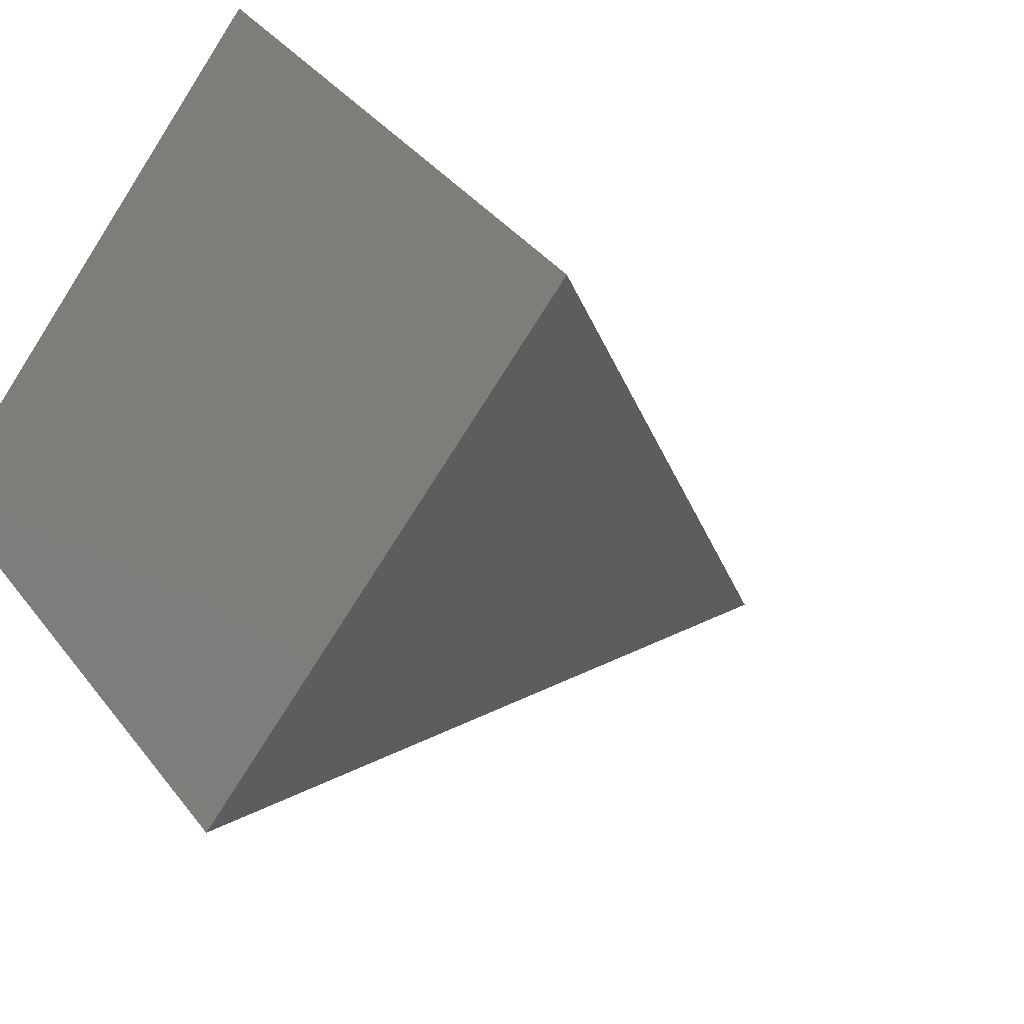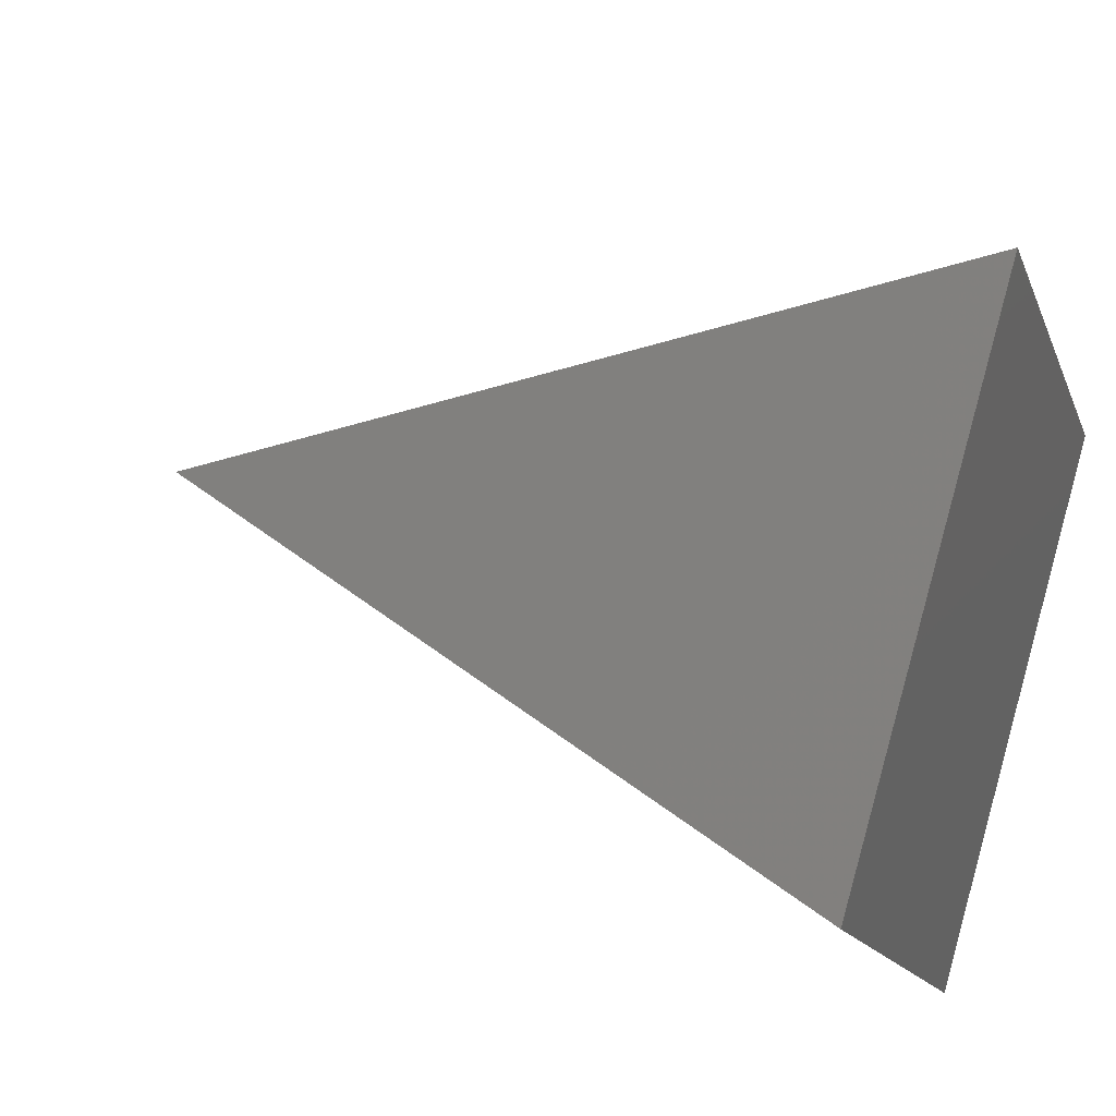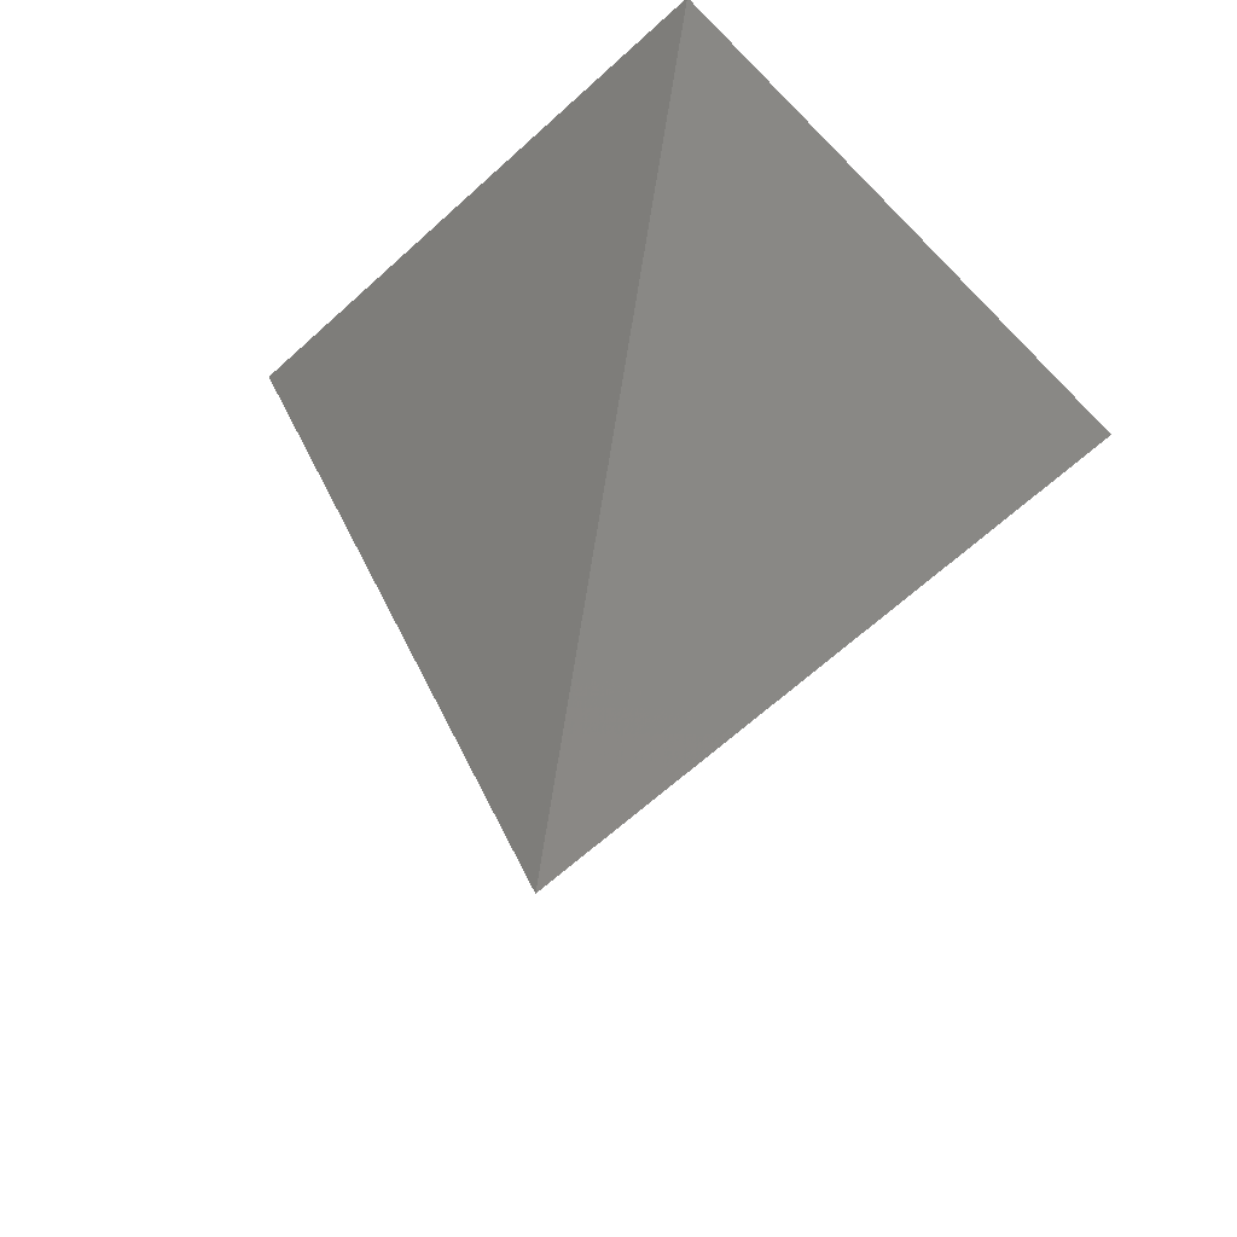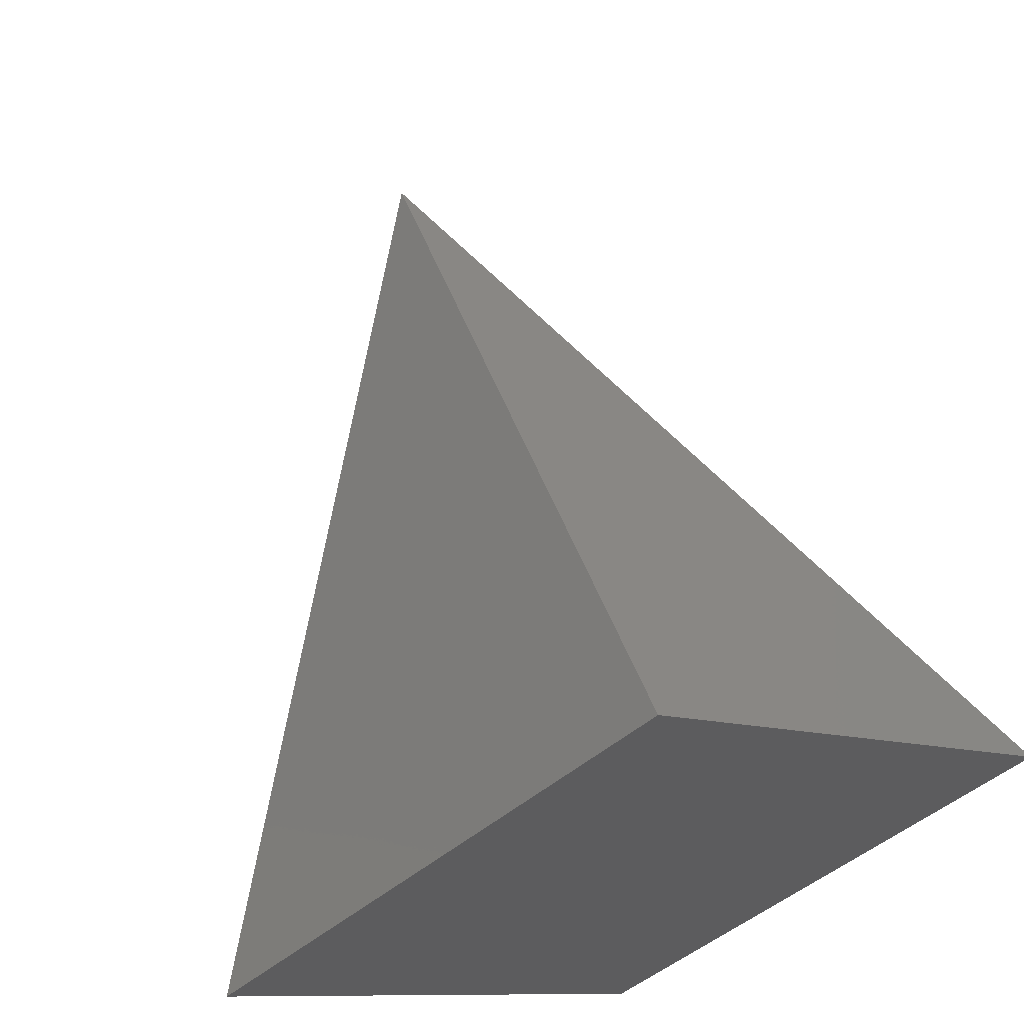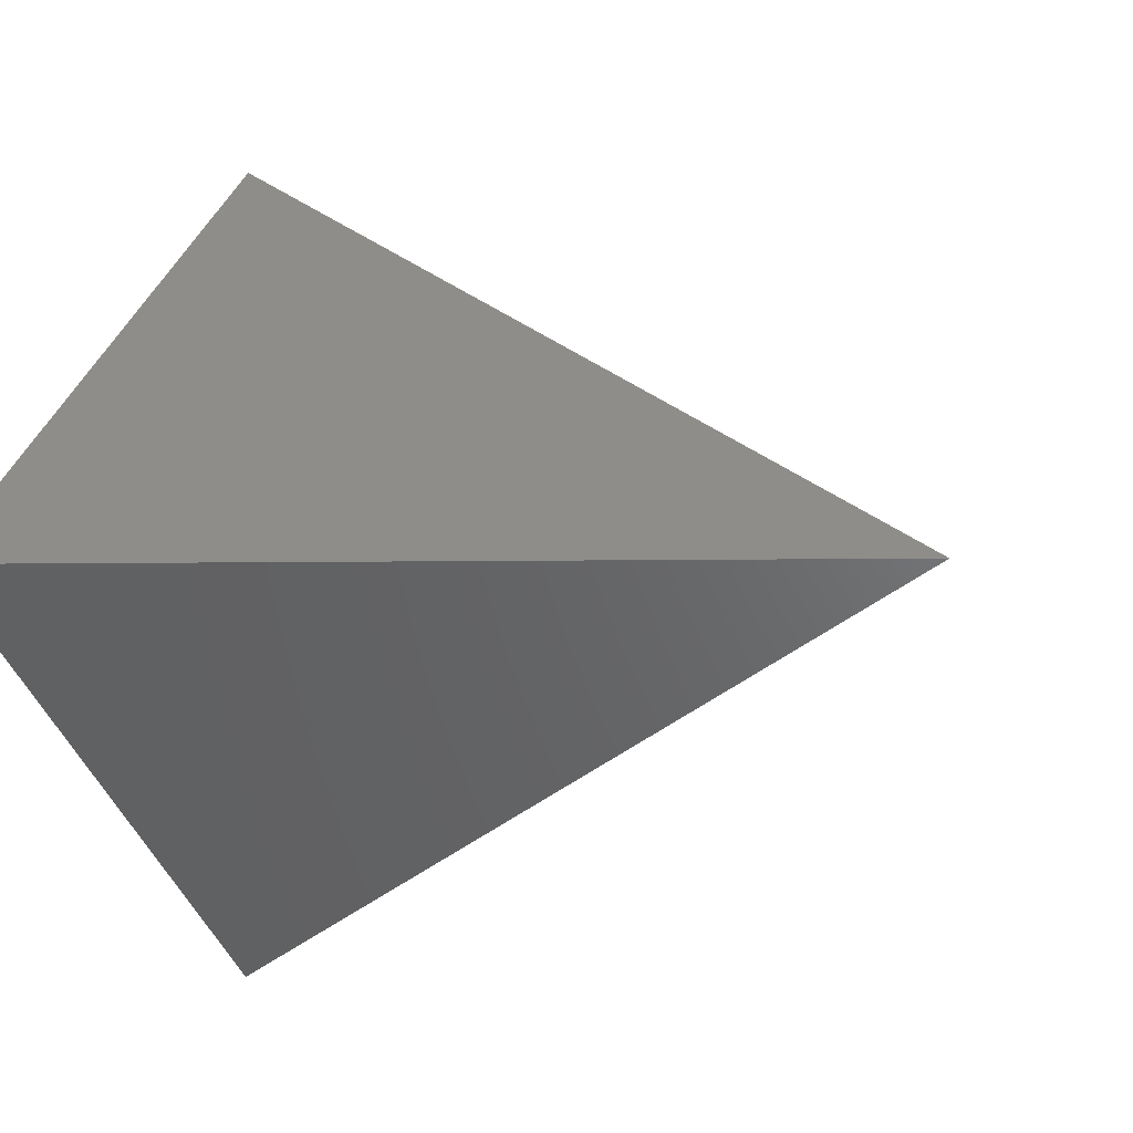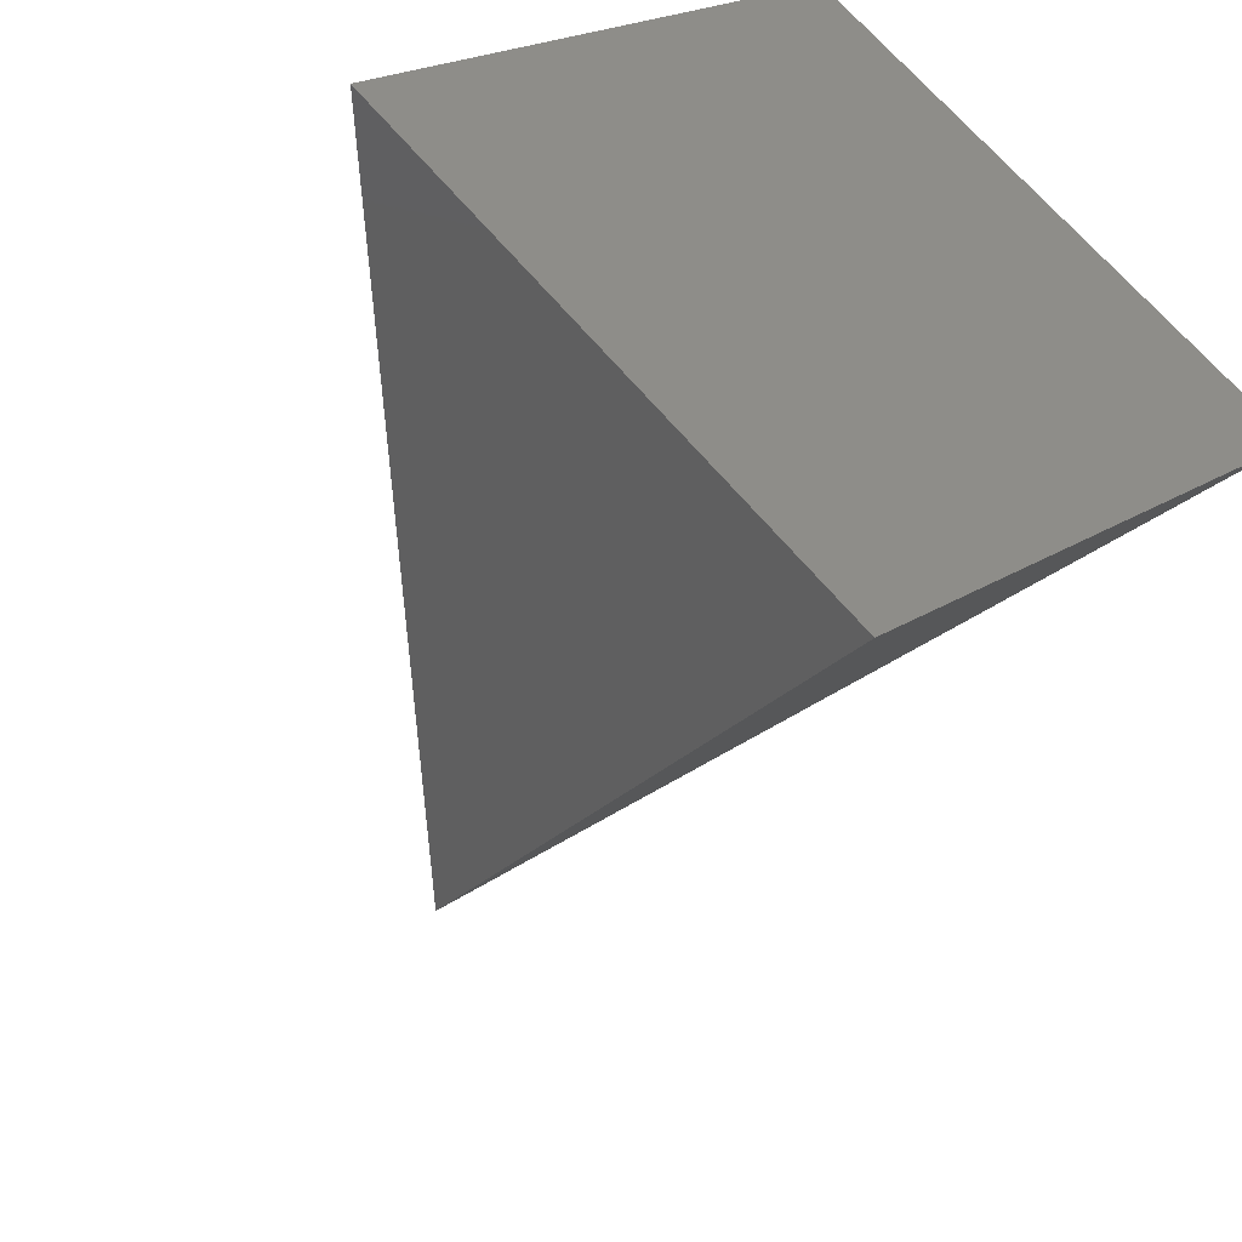
<metadata>
{"format":"stl","ext":"stl","renderer":"f3d","projection":"perspective","resolution":1024,"background":"white","views":[{"elev":-19.9,"azim":-49.5,"up":"+Y"},{"elev":33.5,"azim":-157.8,"up":"+Y"},{"elev":30.5,"azim":98.7,"up":"+Z"},{"elev":63.6,"azim":-107.2,"up":"+Z"},{"elev":-1.6,"azim":37.4,"up":"+Y"},{"elev":-46.6,"azim":-114.9,"up":"+Z"}]}
</metadata>
<code>
# stl→obj: 5 verts, 6 faces
v -3.094e-07 -1 -3.575e-16
v -3.094e-07 -2.449e-16 1
v -3.094e-07 -2.449e-16 -1
v -3.094e-07 1 -3.575e-16
v 2 3.79e-23 -8.66e-17
f 1 2 3
f 3 2 4
f 5 2 1
f 3 5 1
f 3 4 5
f 4 2 5

</code>
